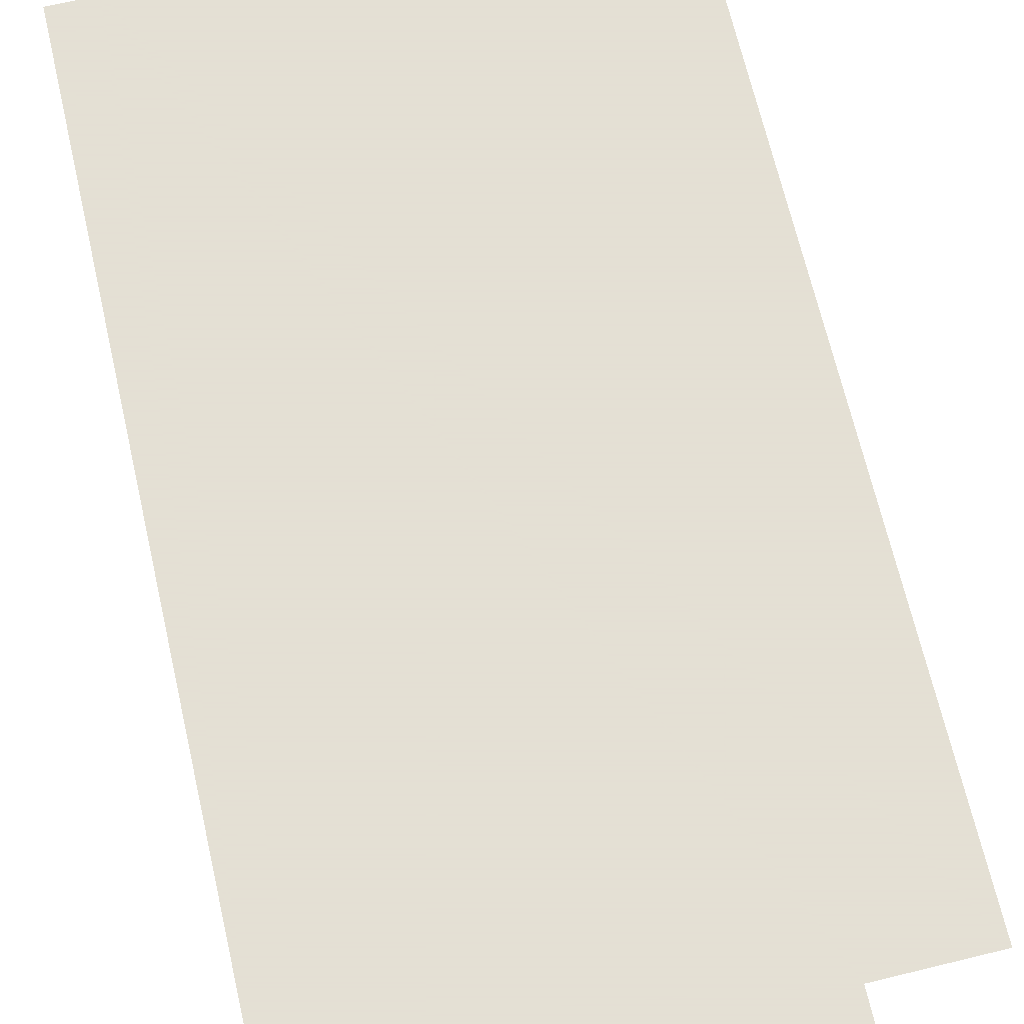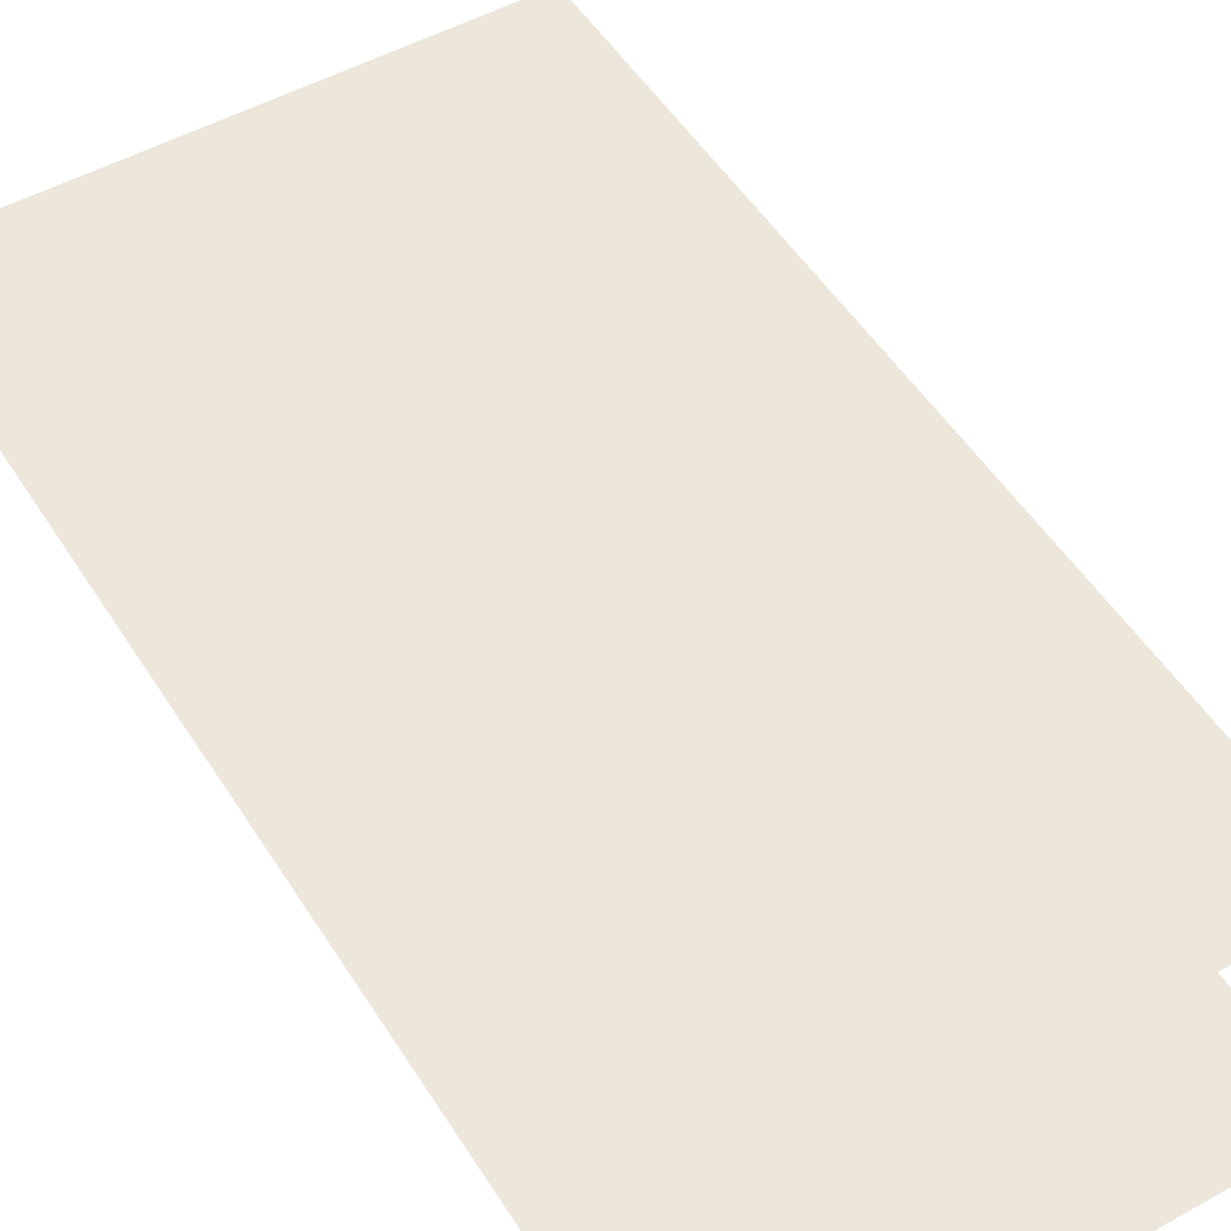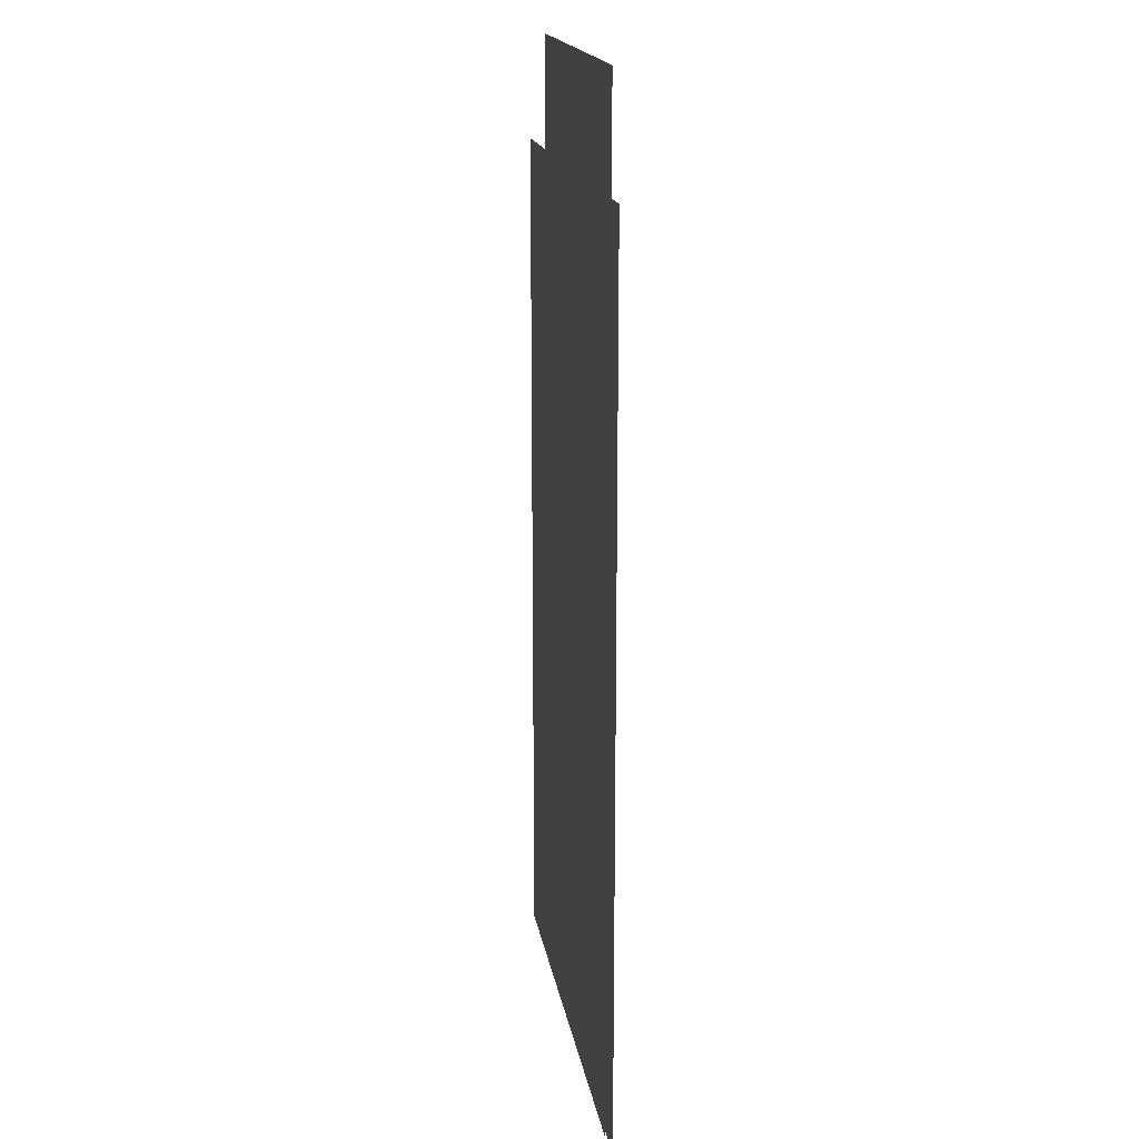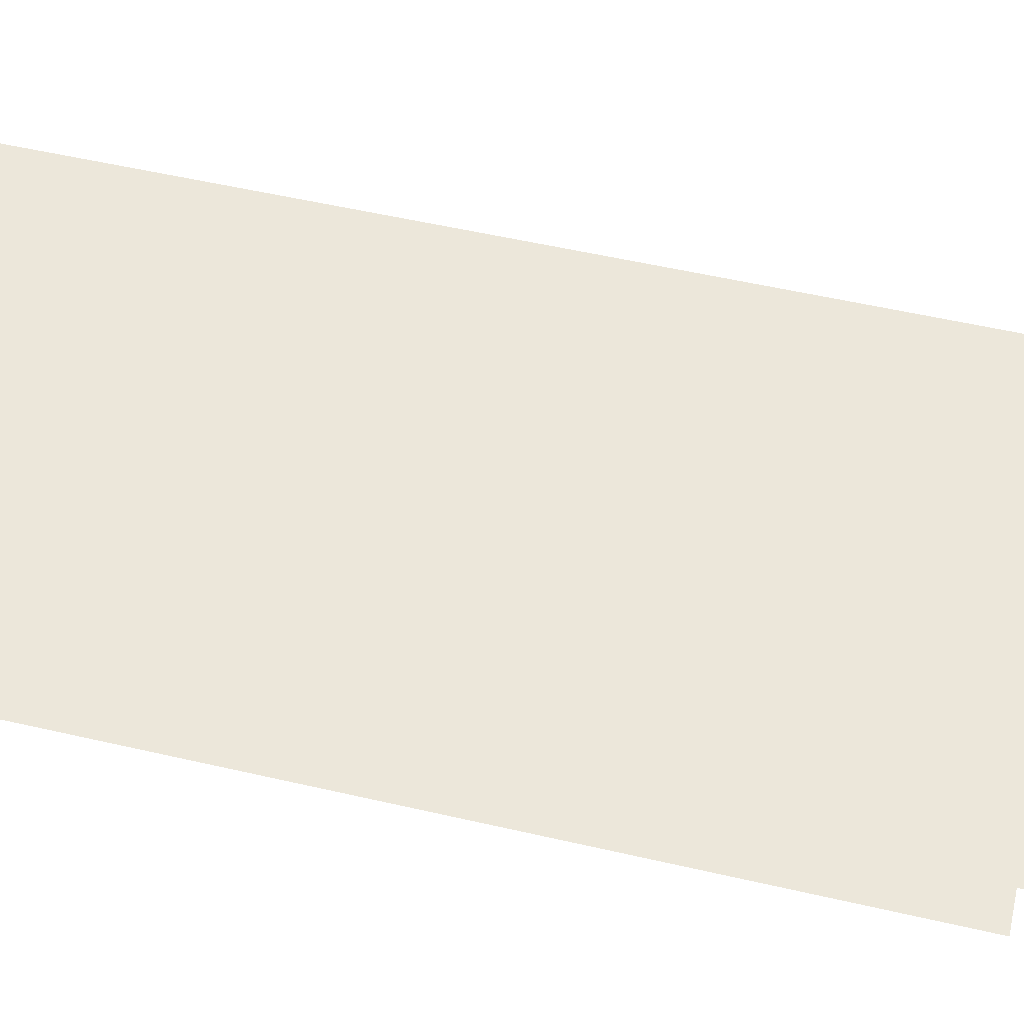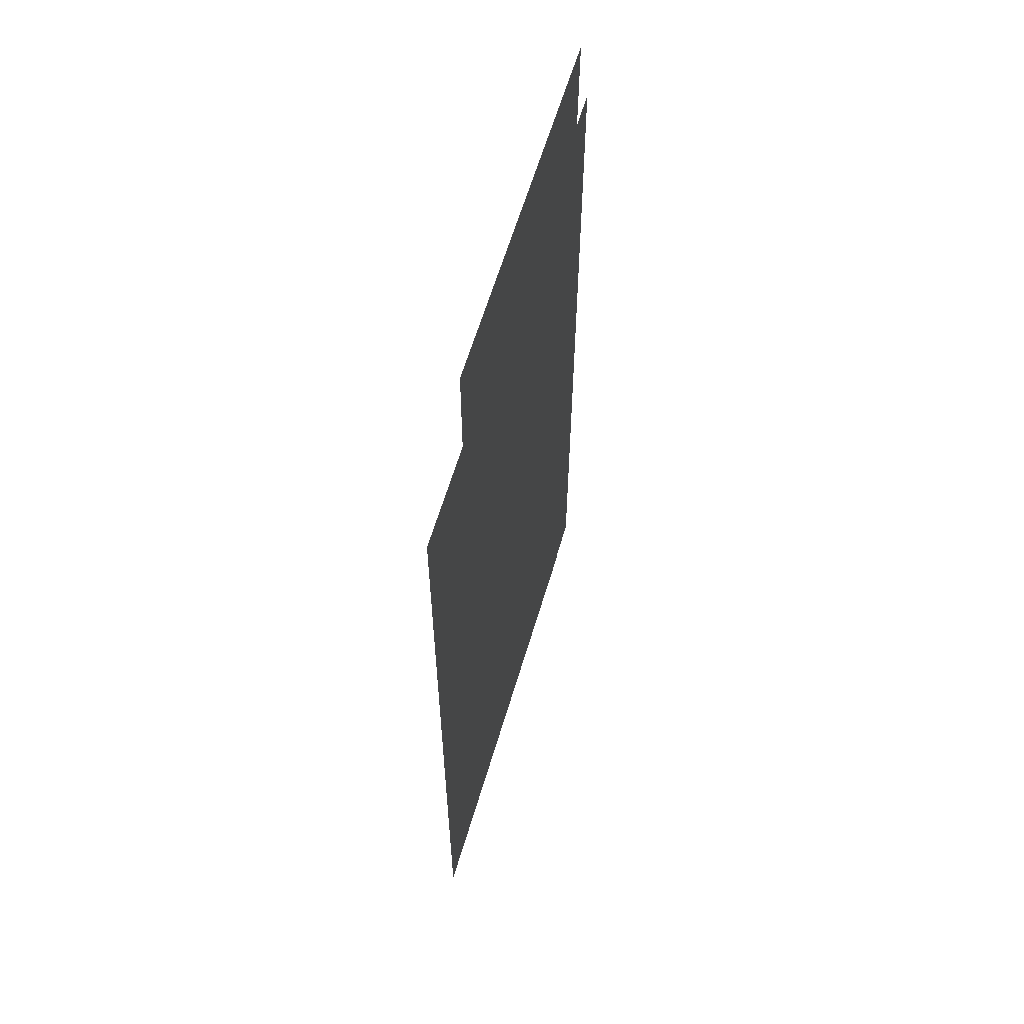
<metadata>
{"format":"obj","ext":"obj","renderer":"f3d","projection":"perspective","resolution":1024,"background":"white","views":[{"elev":66.2,"azim":167.1,"up":"+Z"},{"elev":50.6,"azim":148.9,"up":"+Z"},{"elev":17.9,"azim":80.9,"up":"+Y"},{"elev":52.4,"azim":104.1,"up":"+Z"},{"elev":61.4,"azim":-73.4,"up":"+Y"}]}
</metadata>
<code>
v -15.69 -1.634 0
v -15.69 -7.521 0
v -12.59 -7.515 0
v -12.58 -7.469 0
v -12.29 -7.467 0
v -12.29 -1.578 0
v -12.54 -1.582 0
v -12.53 -0.8647 0
v -15 -0.8833 0
v -15 -1.623 0
f 2 3 1
f 9 10 8
f 8 10 7
f 1 3 10
f 10 3 7
f 5 6 4
f 6 7 4
f 7 3 4

</code>
